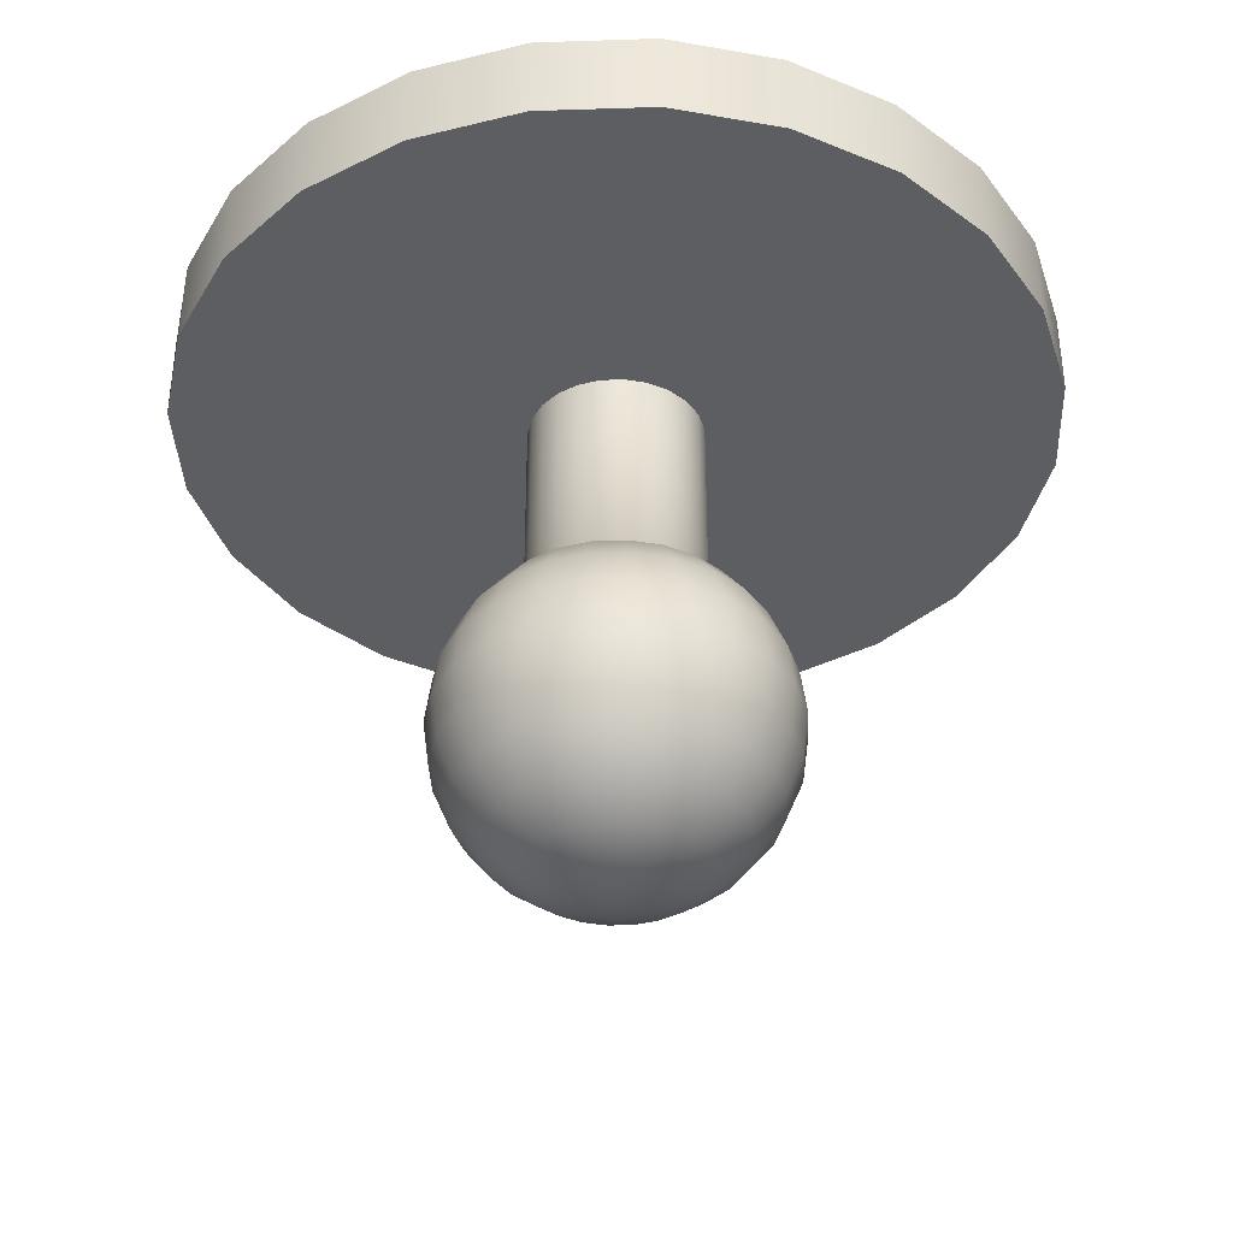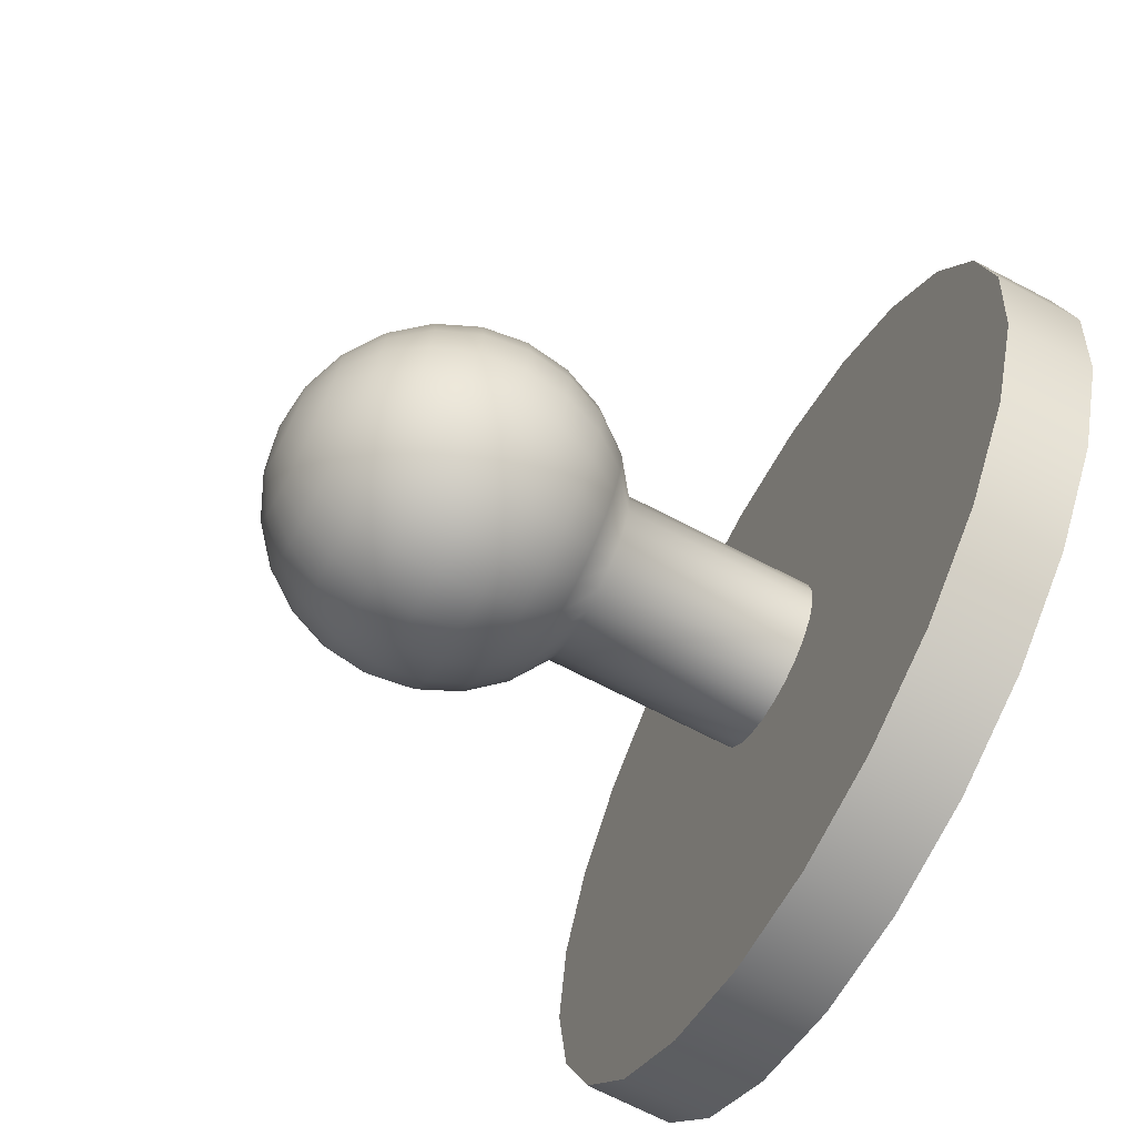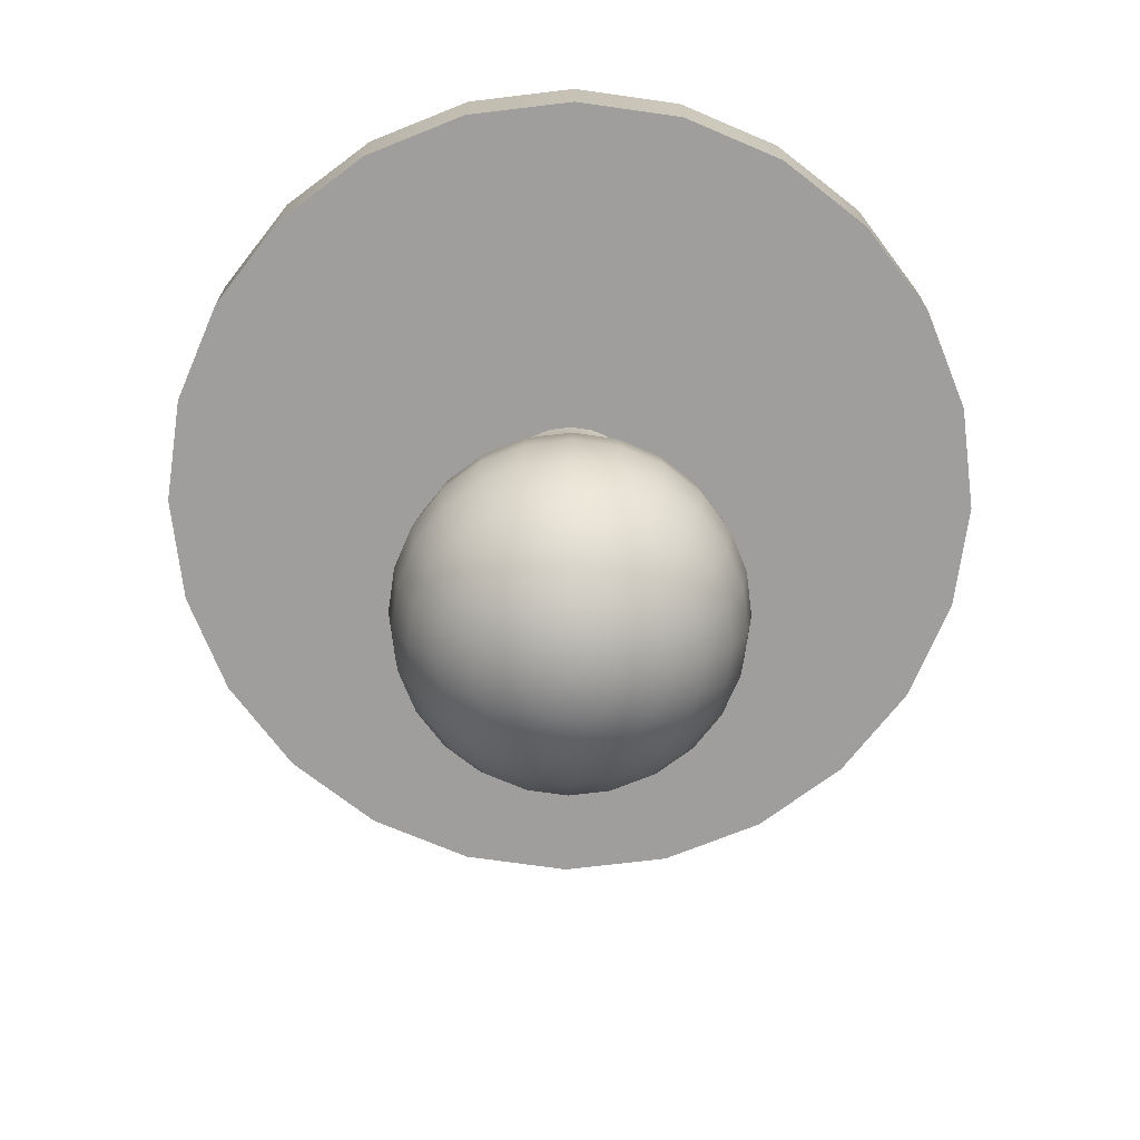
<metadata>
{"format":"obj","ext":"obj","renderer":"f3d","projection":"perspective","resolution":1024,"background":"white","views":[{"elev":-37.3,"azim":129.9,"up":"+Z"},{"elev":-69.3,"azim":-117.6,"up":"+Y"},{"elev":-71.0,"azim":-60.6,"up":"+Z"}]}
</metadata>
<code>
g Mesh1 Group1 Model
v 0.002588 -0.009659 0.04
v 0.002588 -0.009659 0.01732
v 0.005 -0.00866 0.01732
v 0.005 -0.00866 0.04
f 1 2 3 4
v 0 -0.01 0.04
v -5.64e-18 -0.01 0.01732
f 5 6 2 1
v -0.002588 -0.009659 0.04
v -0.002588 -0.009659 0.01732
f 7 8 6 5
v -0.005 -0.00866 0.04
v -0.005 -0.00866 0.01732
f 9 10 8 7
v -0.007071 -0.007071 0.04
v -0.007071 -0.007071 0.01732
f 11 12 10 9
v -0.00866 -0.005 0.04
v -0.00866 -0.005 0.01732
f 13 14 12 11
v -0.009659 -0.002588 0.04
v -0.009659 -0.002588 0.01732
f 15 16 14 13
v -0.01 -5.076e-16 0.04
v -0.01 -1.094e-15 0.01732
f 17 18 16 15
v -0.009659 0.002588 0.04
v -0.009659 0.002588 0.01732
f 19 20 18 17
v -0.00866 0.005 0.04
v -0.00866 0.005 0.01732
f 21 22 20 19
v -0.007071 0.007071 0.04
v -0.007071 0.007071 0.01732
f 23 24 22 21
v -0.005 0.00866 0.04
v -0.005 0.00866 0.01732
f 25 26 24 23
v -0.002588 0.009659 0.04
v -0.002588 0.009659 0.01732
f 27 28 26 25
v 0 0.01 0.04
v 2.256e-17 0.01 0.01732
f 29 30 28 27
v 0.002588 0.009659 0.04
v 0.002588 0.009659 0.01732
f 31 32 30 29
v 0.005 0.00866 0.04
v 0.005 0.00866 0.01732
f 33 34 32 31
v 0.007071 0.007071 0.04
v 0.007071 0.007071 0.01732
f 35 36 34 33
v 0.00866 0.005 0.04
v 0.00866 0.005 0.01732
f 37 38 36 35
v 0.009659 0.002588 0.04
v 0.009659 0.002588 0.01732
f 39 40 38 37
v 0.01 -5.076e-16 0.04
v 0.01 -1.094e-15 0.01732
f 41 42 40 39
v 0.009659 -0.002588 0.04
v 0.009659 -0.002588 0.01732
f 43 44 42 41
v 0.00866 -0.005 0.04
v 0.00866 -0.005 0.01732
f 45 46 44 43
v 0.007071 -0.007071 0.04
v 0.007071 -0.007071 0.01732
f 47 48 46 45
f 4 3 48 47
v 0.007071 -0.007071 0.015
v 0.005 -0.00866 0.015
f 49 48 3 50
v 0.00866 -0.005 0.015
f 51 46 48 49
v 0.009659 -0.002588 0.015
f 52 44 46 51
v 0.01 -1.156e-15 0.015
f 53 42 44 52
v 0.009659 0.002588 0.015
f 54 40 42 53
v 0.00866 0.005 0.015
f 55 38 40 54
v 0.007071 0.007071 0.015
f 56 36 38 55
v 0.005 0.00866 0.015
f 57 34 36 56
v 0.002588 0.009659 0.015
f 58 32 34 57
v 0 0.01 0.015
f 59 30 32 58
v -0.002588 0.009659 0.015
f 60 28 30 59
v -0.005 0.00866 0.015
f 61 26 28 60
v -0.007071 0.007071 0.015
f 62 24 26 61
v -0.00866 0.005 0.015
f 63 22 24 62
v -0.009659 0.002588 0.015
f 64 20 22 63
v -0.01 -1.156e-15 0.015
f 65 18 20 64
v -0.009659 -0.002588 0.015
f 66 16 18 65
v -0.00866 -0.005 0.015
f 67 14 16 66
v -0.007071 -0.007071 0.015
f 68 12 14 67
v -0.005 -0.00866 0.015
f 69 10 12 68
v -0.002588 -0.009659 0.015
f 70 8 10 69
v 0 -0.01 0.015
f 71 6 8 70
v 0.002588 -0.009659 0.015
f 72 2 6 71
f 50 3 2 72
v 0.002588 -0.004483 0.01932
v 0.00134 -0.005 0.01932
f 3 73 74 2
v 0.00366 -0.00366 0.01932
f 48 75 73 3
v 0.004483 -0.002588 0.01932
f 46 76 75 48
v 0.005 -0.00134 0.01932
f 44 77 76 46
v 0.005176 -1.043e-15 0.01932
f 42 78 77 44
v 0.005 0.00134 0.01932
f 40 79 78 42
v 0.004483 0.002588 0.01932
f 38 80 79 40
v 0.00366 0.00366 0.01932
f 36 81 80 38
v 0.002588 0.004483 0.01932
f 34 82 81 36
v 0.00134 0.005 0.01932
f 32 83 82 34
v 2.82e-17 0.005176 0.01932
f 30 84 83 32
v -0.00134 0.005 0.01932
f 28 85 84 30
v -0.002588 0.004483 0.01932
f 26 86 85 28
v -0.00366 0.00366 0.01932
f 24 87 86 26
v -0.004483 0.002588 0.01932
f 22 88 87 24
v -0.005 0.00134 0.01932
f 20 89 88 22
v -0.005176 -1.043e-15 0.01932
f 18 90 89 20
v -0.005 -0.00134 0.01932
f 16 91 90 18
v -0.004483 -0.002588 0.01932
f 14 92 91 16
v -0.00366 -0.00366 0.01932
f 12 93 92 14
v -0.002588 -0.004483 0.01932
f 10 94 93 12
v -0.00134 -0.005 0.01932
f 8 95 94 10
v -5.64e-18 -0.005176 0.01932
f 6 96 95 8
f 2 74 96 6
v 0 -1.026e-15 0.02
f 74 97 96
f 73 97 74
f 75 97 73
f 76 97 75
f 77 97 76
f 78 97 77
f 79 97 78
f 80 97 79
f 81 97 80
f 82 97 81
f 83 97 82
f 84 97 83
f 85 97 84
f 86 97 85
f 87 97 86
f 88 97 87
f 89 97 88
f 90 97 89
f 91 97 90
f 92 97 91
f 93 97 92
f 94 97 93
f 95 97 94
f 96 97 95
v 0.00366 -0.01366 0.01414
v -5.64e-18 -0.01414 0.01414
f 98 2 6 99
v 0.007071 -0.01225 0.01414
f 100 3 2 98
v 0.01 -0.01 0.01414
f 101 48 3 100
v 0.01225 -0.007071 0.01414
f 102 46 48 101
v 0.01366 -0.00366 0.01414
f 103 44 46 102
v 0.01414 -1.179e-15 0.01414
f 104 42 44 103
v 0.01366 0.00366 0.01414
f 105 40 42 104
v 0.01225 0.007071 0.01414
f 106 38 40 105
v 0.01 0.01 0.01414
f 107 36 38 106
v 0.007071 0.01225 0.01414
f 108 34 36 107
v 0.00366 0.01366 0.01414
f 109 32 34 108
v 2.256e-17 0.01414 0.01414
f 110 30 32 109
v -0.00366 0.01366 0.01414
f 111 28 30 110
v -0.007071 0.01225 0.01414
f 112 26 28 111
v -0.01 0.01 0.01414
f 113 24 26 112
v -0.01225 0.007071 0.01414
f 114 22 24 113
v -0.01366 0.00366 0.01414
f 115 20 22 114
v -0.01414 -1.179e-15 0.01414
f 116 18 20 115
v -0.01366 -0.00366 0.01414
f 117 16 18 116
v -0.01225 -0.007071 0.01414
f 118 14 16 117
v -0.01 -0.01 0.01414
f 119 12 14 118
v -0.007071 -0.01225 0.01414
f 120 10 12 119
v -0.00366 -0.01366 0.01414
f 121 8 10 120
f 99 6 8 121
v -5.64e-18 -0.01732 0.01
v -0.004483 -0.01673 0.01
f 122 99 121 123
v 0.004483 -0.01673 0.01
f 124 98 99 122
v 0.00866 -0.015 0.01
f 125 100 98 124
v 0.01225 -0.01225 0.01
f 126 101 100 125
v 0.015 -0.00866 0.01
f 127 102 101 126
v 0.01673 -0.004483 0.01
f 128 103 102 127
v 0.01732 -1.286e-15 0.01
f 129 104 103 128
v 0.01673 0.004483 0.01
f 130 105 104 129
v 0.015 0.00866 0.01
f 131 106 105 130
v 0.01225 0.01225 0.01
f 132 107 106 131
v 0.00866 0.015 0.01
f 133 108 107 132
v 0.004483 0.01673 0.01
f 134 109 108 133
v 1.692e-17 0.01732 0.01
f 135 110 109 134
v -0.004483 0.01673 0.01
f 136 111 110 135
v -0.00866 0.015 0.01
f 137 112 111 136
v -0.01225 0.01225 0.01
f 138 113 112 137
v -0.015 0.00866 0.01
f 139 114 113 138
v -0.01673 0.004483 0.01
f 140 115 114 139
v -0.01732 -1.286e-15 0.01
f 141 116 115 140
v -0.01673 -0.004483 0.01
f 142 117 116 141
v -0.015 -0.00866 0.01
f 143 118 117 142
v -0.01225 -0.01225 0.01
f 144 119 118 143
v -0.00866 -0.015 0.01
f 145 120 119 144
f 123 121 120 145
v -0.005 -0.01866 0.005176
v -0.009659 -0.01673 0.005176
f 146 123 145 147
v -5.64e-18 -0.01932 0.005176
f 148 122 123 146
v 0.005 -0.01866 0.005176
f 149 124 122 148
v 0.009659 -0.01673 0.005176
f 150 125 124 149
v 0.01366 -0.01366 0.005176
f 151 126 125 150
v 0.01673 -0.009659 0.005176
f 152 127 126 151
v 0.01866 -0.005 0.005176
f 153 128 127 152
v 0.01932 -1.41e-15 0.005176
f 154 129 128 153
v 0.01866 0.005 0.005176
f 155 130 129 154
v 0.01673 0.009659 0.005176
f 156 131 130 155
v 0.01366 0.01366 0.005176
f 157 132 131 156
v 0.009659 0.01673 0.005176
f 158 133 132 157
v 0.005 0.01866 0.005176
f 159 134 133 158
v 1.692e-17 0.01932 0.005176
f 160 135 134 159
v -0.005 0.01866 0.005176
f 161 136 135 160
v -0.009659 0.01673 0.005176
f 162 137 136 161
v -0.01366 0.01366 0.005176
f 163 138 137 162
v -0.01673 0.009659 0.005176
f 164 139 138 163
v -0.01866 0.005 0.005176
f 165 140 139 164
v -0.01932 -1.41e-15 0.005176
f 166 141 140 165
v -0.01866 -0.005 0.005176
f 167 142 141 166
v -0.01673 -0.009659 0.005176
f 168 143 142 167
v -0.01366 -0.01366 0.005176
f 169 144 143 168
f 147 145 144 169
v -0.01 -0.01732 5.076e-16
v -0.01414 -0.01414 4.286e-16
f 170 147 169 171
v -0.005176 -0.01932 5.64e-16
f 172 146 147 170
v 0 -0.02 5.809e-16
f 173 148 146 172
v 0.005176 -0.01932 5.64e-16
f 174 149 148 173
v 0.01 -0.01732 5.076e-16
f 175 150 149 174
v 0.01414 -0.01414 4.286e-16
f 176 151 150 175
v 0.01732 -0.01 3.215e-16
f 177 152 151 176
v 0.01932 -0.005176 1.974e-16
f 178 153 152 177
v 0.02 -1.545e-15 6.204e-17
f 179 154 153 178
v 0.01932 0.005176 -7.332e-17
f 180 155 154 179
v 0.01732 0.01 -1.974e-16
f 181 156 155 180
v 0.01414 0.01414 -3.046e-16
f 182 157 156 181
v 0.01 0.01732 -3.892e-16
f 183 158 157 182
v 0.005176 0.01932 -4.399e-16
f 184 159 158 183
v 1.128e-17 0.02 -4.568e-16
f 185 160 159 184
v -0.005176 0.01932 -4.399e-16
f 186 161 160 185
v -0.01 0.01732 -3.892e-16
f 187 162 161 186
v -0.01414 0.01414 -3.046e-16
f 188 163 162 187
v -0.01732 0.01 -1.974e-16
f 189 164 163 188
v -0.01932 0.005176 -7.332e-17
f 190 165 164 189
v -0.02 -1.551e-15 6.204e-17
f 191 166 165 190
v -0.01932 -0.005176 1.974e-16
f 192 167 166 191
v -0.01732 -0.01 3.215e-16
f 193 168 167 192
f 171 169 168 193
v -0.01366 -0.01366 -0.005176
v -0.01673 -0.009659 -0.005176
f 194 171 193 195
v -0.009659 -0.01673 -0.005176
f 196 170 171 194
v -0.005 -0.01866 -0.005176
f 197 172 170 196
v -5.64e-18 -0.01932 -0.005176
f 198 173 172 197
v 0.005 -0.01866 -0.005176
f 199 174 173 198
v 0.009659 -0.01673 -0.005176
f 200 175 174 199
v 0.01366 -0.01366 -0.005176
f 201 176 175 200
v 0.01673 -0.009659 -0.005176
f 202 177 176 201
v 0.01866 -0.005 -0.005176
f 203 178 177 202
v 0.01932 -1.681e-15 -0.005176
f 204 179 178 203
v 0.01866 0.005 -0.005176
f 205 180 179 204
v 0.01673 0.009659 -0.005176
f 206 181 180 205
v 0.01366 0.01366 -0.005176
f 207 182 181 206
v 0.009659 0.01673 -0.005176
f 208 183 182 207
v 0.005 0.01866 -0.005176
f 209 184 183 208
v 1.692e-17 0.01932 -0.005176
f 210 185 184 209
v -0.005 0.01866 -0.005176
f 211 186 185 210
v -0.009659 0.01673 -0.005176
f 212 187 186 211
v -0.01366 0.01366 -0.005176
f 213 188 187 212
v -0.01673 0.009659 -0.005176
f 214 189 188 213
v -0.01866 0.005 -0.005176
f 215 190 189 214
v -0.01932 -1.681e-15 -0.005176
f 216 191 190 215
v -0.01866 -0.005 -0.005176
f 217 192 191 216
f 195 193 192 217
v -0.015 -0.00866 -0.01
v -0.01673 -0.004483 -0.01
f 218 195 217 219
v -0.01225 -0.01225 -0.01
f 220 194 195 218
v -0.00866 -0.015 -0.01
f 221 196 194 220
v -0.004483 -0.01673 -0.01
f 222 197 196 221
v 0 -0.01732 -0.01
f 223 198 197 222
v 0.004483 -0.01673 -0.01
f 224 199 198 223
v 0.00866 -0.015 -0.01
f 225 200 199 224
v 0.01225 -0.01225 -0.01
f 226 201 200 225
v 0.015 -0.00866 -0.01
f 227 202 201 226
v 0.01673 -0.004483 -0.01
f 228 203 202 227
v 0.01732 -1.805e-15 -0.01
f 229 204 203 228
v 0.01673 0.004483 -0.01
f 230 205 204 229
v 0.015 0.00866 -0.01
f 231 206 205 230
v 0.01225 0.01225 -0.01
f 232 207 206 231
v 0.00866 0.015 -0.01
f 233 208 207 232
v 0.004483 0.01673 -0.01
f 234 209 208 233
v 1.692e-17 0.01732 -0.01
f 235 210 209 234
v -0.004483 0.01673 -0.01
f 236 211 210 235
v -0.00866 0.015 -0.01
f 237 212 211 236
v -0.01225 0.01225 -0.01
f 238 213 212 237
v -0.015 0.00866 -0.01
f 239 214 213 238
v -0.01673 0.004483 -0.01
f 240 215 214 239
v -0.01732 -1.805e-15 -0.01
f 241 216 215 240
f 219 217 216 241
v -0.01366 -0.00366 -0.01414
v -0.01414 -1.912e-15 -0.01414
f 242 219 241 243
v -0.01225 -0.007071 -0.01414
f 244 218 219 242
v -0.01 -0.01 -0.01414
f 245 220 218 244
v -0.007071 -0.01225 -0.01414
f 246 221 220 245
v -0.00366 -0.01366 -0.01414
f 247 222 221 246
v -5.64e-18 -0.01414 -0.01414
f 248 223 222 247
v 0.00366 -0.01366 -0.01414
f 249 224 223 248
v 0.007071 -0.01225 -0.01414
f 250 225 224 249
v 0.01 -0.01 -0.01414
f 251 226 225 250
v 0.01225 -0.007071 -0.01414
f 252 227 226 251
v 0.01366 -0.00366 -0.01414
f 253 228 227 252
v 0.01414 -1.912e-15 -0.01414
f 254 229 228 253
v 0.01366 0.00366 -0.01414
f 255 230 229 254
v 0.01225 0.007071 -0.01414
f 256 231 230 255
v 0.01 0.01 -0.01414
f 257 232 231 256
v 0.007071 0.01225 -0.01414
f 258 233 232 257
v 0.00366 0.01366 -0.01414
f 259 234 233 258
v 1.692e-17 0.01414 -0.01414
f 260 235 234 259
v -0.00366 0.01366 -0.01414
f 261 236 235 260
v -0.007071 0.01225 -0.01414
f 262 237 236 261
v -0.01 0.01 -0.01414
f 263 238 237 262
v -0.01225 0.007071 -0.01414
f 264 239 238 263
v -0.01366 0.00366 -0.01414
f 265 240 239 264
f 243 241 240 265
v -0.01 -1.991e-15 -0.01732
v -0.009659 0.002588 -0.01732
f 266 243 265 267
v -0.009659 -0.002588 -0.01732
f 268 242 243 266
v -0.00866 -0.005 -0.01732
f 269 244 242 268
v -0.007071 -0.007071 -0.01732
f 270 245 244 269
v -0.005 -0.00866 -0.01732
f 271 246 245 270
v -0.002588 -0.009659 -0.01732
f 272 247 246 271
v -5.64e-18 -0.01 -0.01732
f 273 248 247 272
v 0.002588 -0.009659 -0.01732
f 274 249 248 273
v 0.005 -0.00866 -0.01732
f 275 250 249 274
v 0.007071 -0.007071 -0.01732
f 276 251 250 275
v 0.00866 -0.005 -0.01732
f 277 252 251 276
v 0.009659 -0.002588 -0.01732
f 278 253 252 277
v 0.01 -1.991e-15 -0.01732
f 279 254 253 278
v 0.009659 0.002588 -0.01732
f 280 255 254 279
v 0.00866 0.005 -0.01732
f 281 256 255 280
v 0.007071 0.007071 -0.01732
f 282 257 256 281
v 0.005 0.00866 -0.01732
f 283 258 257 282
v 0.002588 0.009659 -0.01732
f 284 259 258 283
v 2.256e-17 0.01 -0.01732
f 285 260 259 284
v -0.002588 0.009659 -0.01732
f 286 261 260 285
v -0.005 0.00866 -0.01732
f 287 262 261 286
v -0.007071 0.007071 -0.01732
f 288 263 262 287
v -0.00866 0.005 -0.01732
f 289 264 263 288
f 267 265 264 289
v -0.005 0.00134 -0.01932
v -0.004483 0.002588 -0.01932
f 290 267 289 291
v -0.005176 -2.047e-15 -0.01932
f 292 266 267 290
v -0.005 -0.00134 -0.01932
f 293 268 266 292
v -0.004483 -0.002588 -0.01932
f 294 269 268 293
v -0.00366 -0.00366 -0.01932
f 295 270 269 294
v -0.002588 -0.004483 -0.01932
f 296 271 270 295
v -0.00134 -0.005 -0.01932
f 297 272 271 296
v -5.64e-18 -0.005176 -0.01932
f 298 273 272 297
v 0.00134 -0.005 -0.01932
f 299 274 273 298
v 0.002588 -0.004483 -0.01932
f 300 275 274 299
v 0.00366 -0.00366 -0.01932
f 301 276 275 300
v 0.004483 -0.002588 -0.01932
f 302 277 276 301
v 0.005 -0.00134 -0.01932
f 303 278 277 302
v 0.005176 -2.047e-15 -0.01932
f 304 279 278 303
v 0.005 0.00134 -0.01932
f 305 280 279 304
v 0.004483 0.002588 -0.01932
f 306 281 280 305
v 0.00366 0.00366 -0.01932
f 307 282 281 306
v 0.002588 0.004483 -0.01932
f 308 283 282 307
v 0.00134 0.005 -0.01932
f 309 284 283 308
v 2.82e-17 0.005176 -0.01932
f 310 285 284 309
v -0.00134 0.005 -0.01932
f 311 286 285 310
v -0.002588 0.004483 -0.01932
f 312 287 286 311
v -0.00366 0.00366 -0.01932
f 313 288 287 312
f 291 289 288 313
v 0 -2.064e-15 -0.02
f 314 291 313
f 314 290 291
f 314 292 290
f 314 293 292
f 314 294 293
f 314 295 294
f 314 296 295
f 314 297 296
f 314 298 297
f 314 299 298
f 314 300 299
f 314 301 300
f 314 302 301
f 314 303 302
f 314 304 303
f 314 305 304
f 314 306 305
f 314 307 306
f 314 308 307
f 314 309 308
f 314 310 309
f 314 311 310
f 314 312 311
f 314 313 312
f 70 69 68 67 66 65 64 63 62 61 60 59 58 57 56 55 54 53 52 51 49 50 72 71
v 0.01294 -0.0483 0.04
f 315 4 47
f 315 1 4
v 5.64e-18 -0.05 0.04
f 316 1 315
f 316 5 1
f 316 7 5
f 316 9 7
f 316 11 9
f 316 13 11
f 316 15 13
v -0.01294 -0.0483 0.04
f 317 15 316
f 15 317 17
v -0.01294 0.0483 0.04
f 317 318 17
v -0.025 -0.0433 0.04
f 319 318 317
v -0.025 0.0433 0.04
f 319 320 318
v -0.03536 -0.03536 0.04
f 321 320 319
v -0.03536 0.03536 0.04
f 321 322 320
v -0.0433 -0.025 0.04
f 323 322 321
v -0.0433 0.025 0.04
f 323 324 322
v -0.0483 -0.01294 0.04
f 325 324 323
v -0.0483 0.01294 0.04
f 325 326 324
v -0.05 -5.132e-16 0.04
f 326 325 327
v -0.0483 -0.01294 0.05
v -0.05 -2.538e-16 0.05
f 327 325 328 329
v -0.0433 -0.025 0.05
f 325 323 330 328
v -0.03536 -0.03536 0.05
f 323 321 331 330
v -0.025 -0.0433 0.05
f 321 319 332 331
v -0.01294 -0.0483 0.05
f 319 317 333 332
v 5.64e-18 -0.05 0.05
f 317 316 334 333
v 0.01294 -0.0483 0.05
f 316 315 335 334
v 0.025 -0.0433 0.04
v 0.025 -0.0433 0.05
f 315 336 337 335
v 0.025 0.0433 0.04
f 315 338 336
v 0.01294 0.0483 0.04
f 315 339 338
f 315 41 339
f 315 43 41
f 315 45 43
f 315 47 45
f 39 339 41
f 37 339 39
f 35 339 37
f 33 339 35
f 31 339 33
f 29 339 31
v -1.128e-17 0.05 0.04
f 29 340 339
f 27 340 29
f 25 340 27
f 23 340 25
f 21 340 23
f 19 340 21
f 19 318 340
f 17 318 19
v -0.01294 0.0483 0.05
v -1.128e-17 0.05 0.05
f 340 318 341 342
v -0.025 0.0433 0.05
f 318 320 343 341
v -0.03536 0.03536 0.05
f 320 322 344 343
v -0.0433 0.025 0.05
f 322 324 345 344
v -0.0483 0.01294 0.05
f 324 326 346 345
f 326 327 329 346
v 0.03536 -0.03536 0.05
v 0.0433 -0.025 0.05
v 0.0483 -0.01294 0.05
v 0.05 -2.482e-16 0.05
v 0.0483 0.01294 0.05
v 0.0433 0.025 0.05
v 0.03536 0.03536 0.05
v 0.025 0.0433 0.05
v 0.01294 0.0483 0.05
f 334 335 337 347 348 349 350 351 352 353 354 355 342 341 343 344 345 346 329 328 330 331 332 333
v 0.03536 -0.03536 0.04
f 336 356 347 337
v 0.03536 0.03536 0.04
f 336 357 356
f 336 338 357
f 357 338 354 353
f 338 339 355 354
f 339 340 342 355
v 0.0433 0.025 0.04
f 358 357 353 352
f 356 357 358
v 0.0433 -0.025 0.04
f 356 358 359
v 0.0483 0.01294 0.04
f 359 358 360
f 360 358 352 351
v 0.05 -5.076e-16 0.04
f 361 360 351 350
v 0.0483 -0.01294 0.04
f 362 360 361
f 359 360 362
f 359 362 349 348
f 362 361 350 349
f 356 359 348 347

</code>
